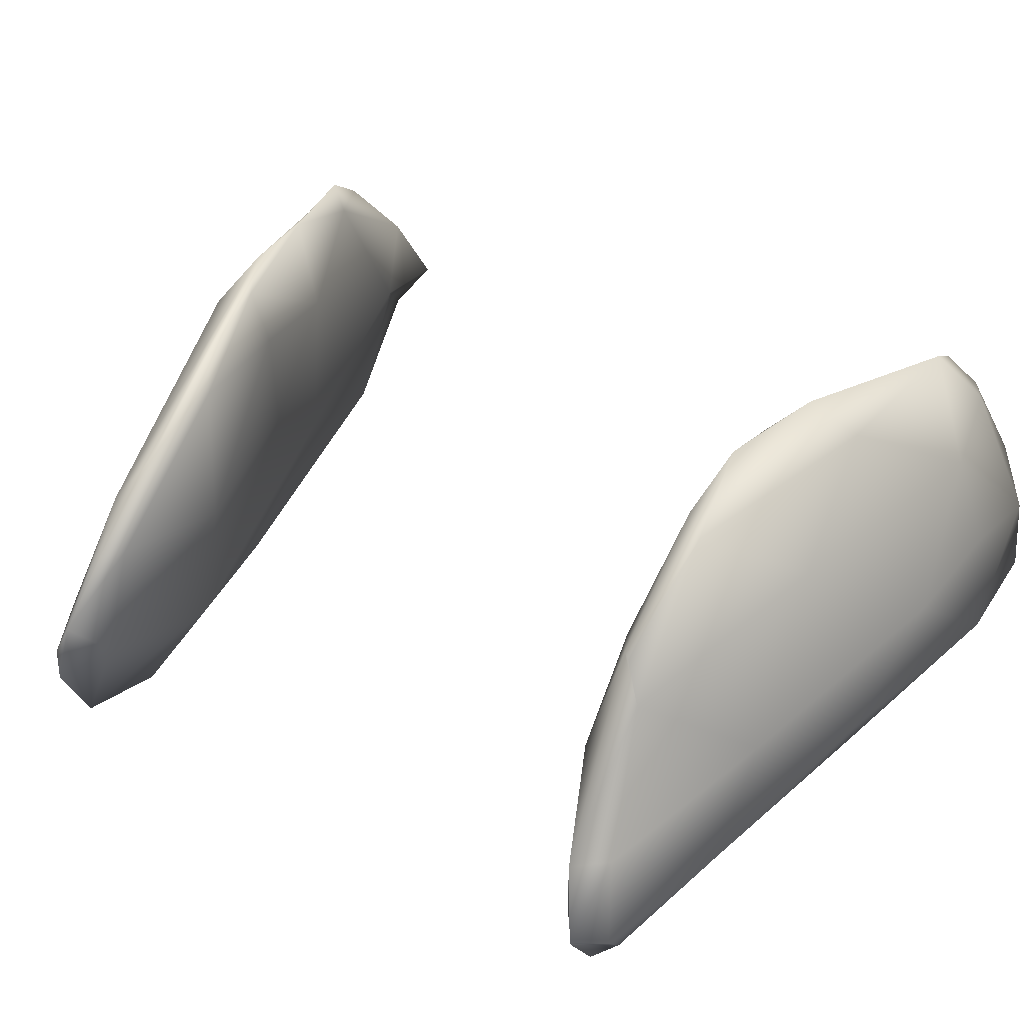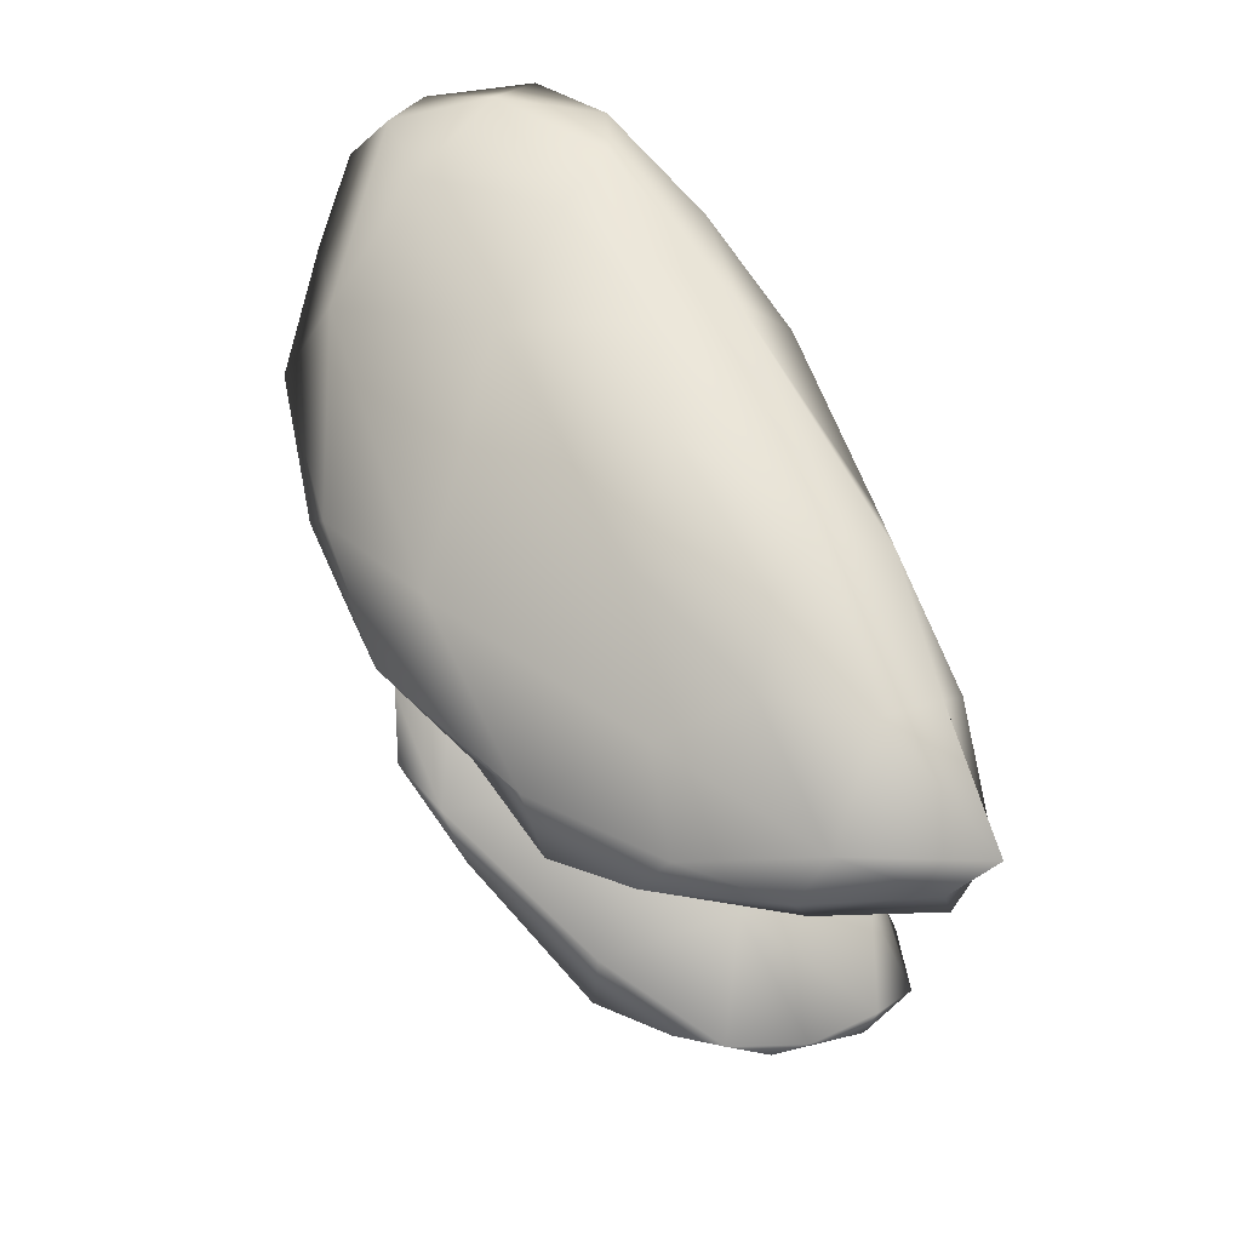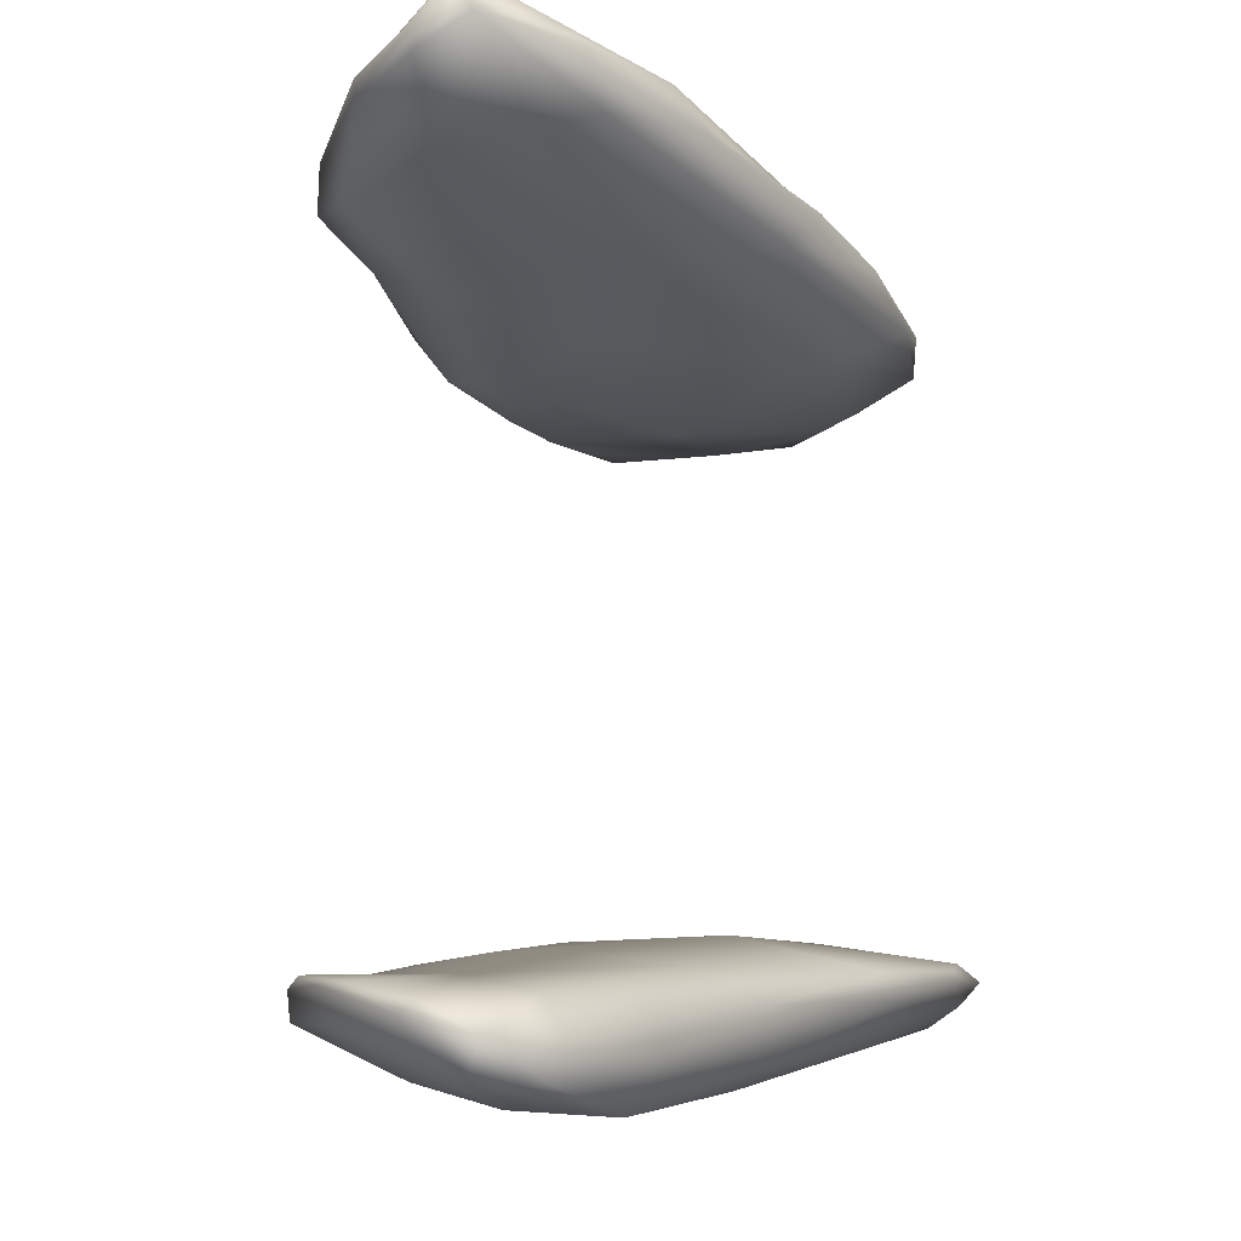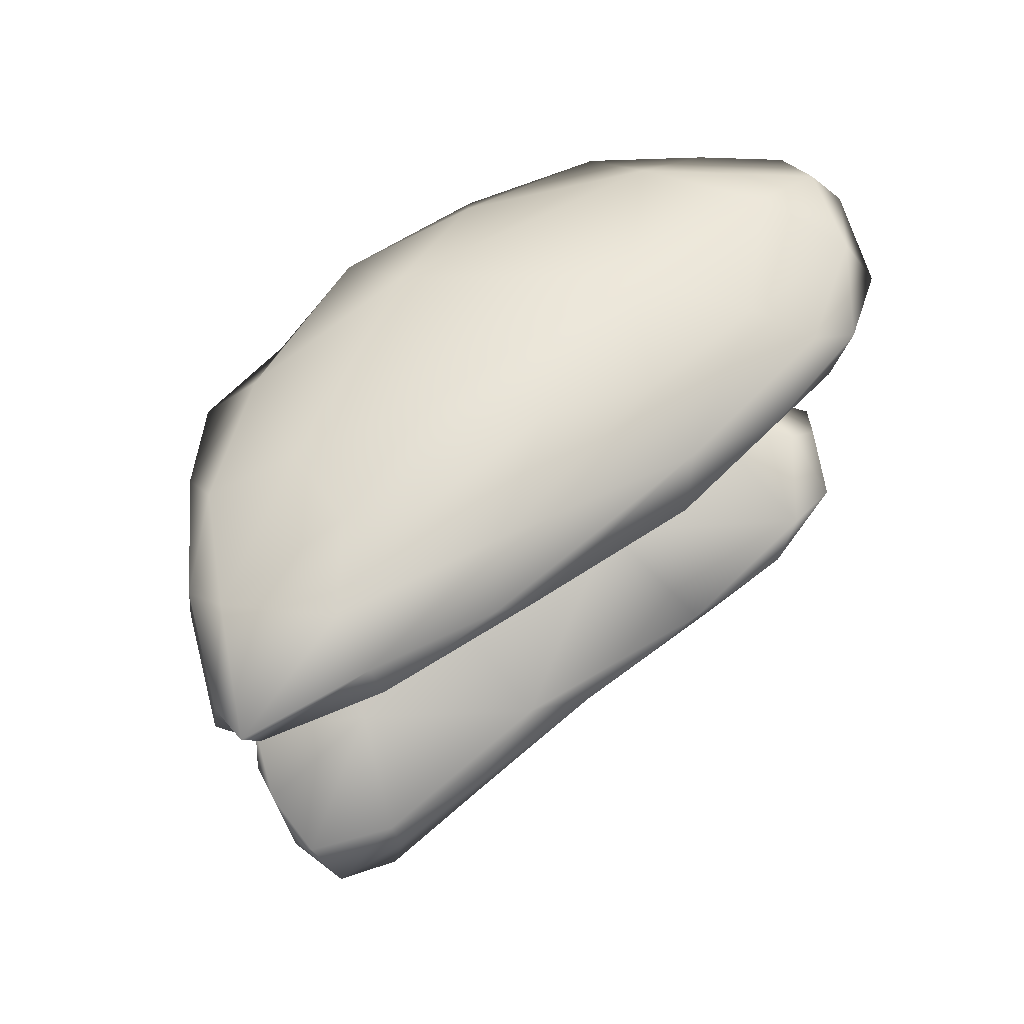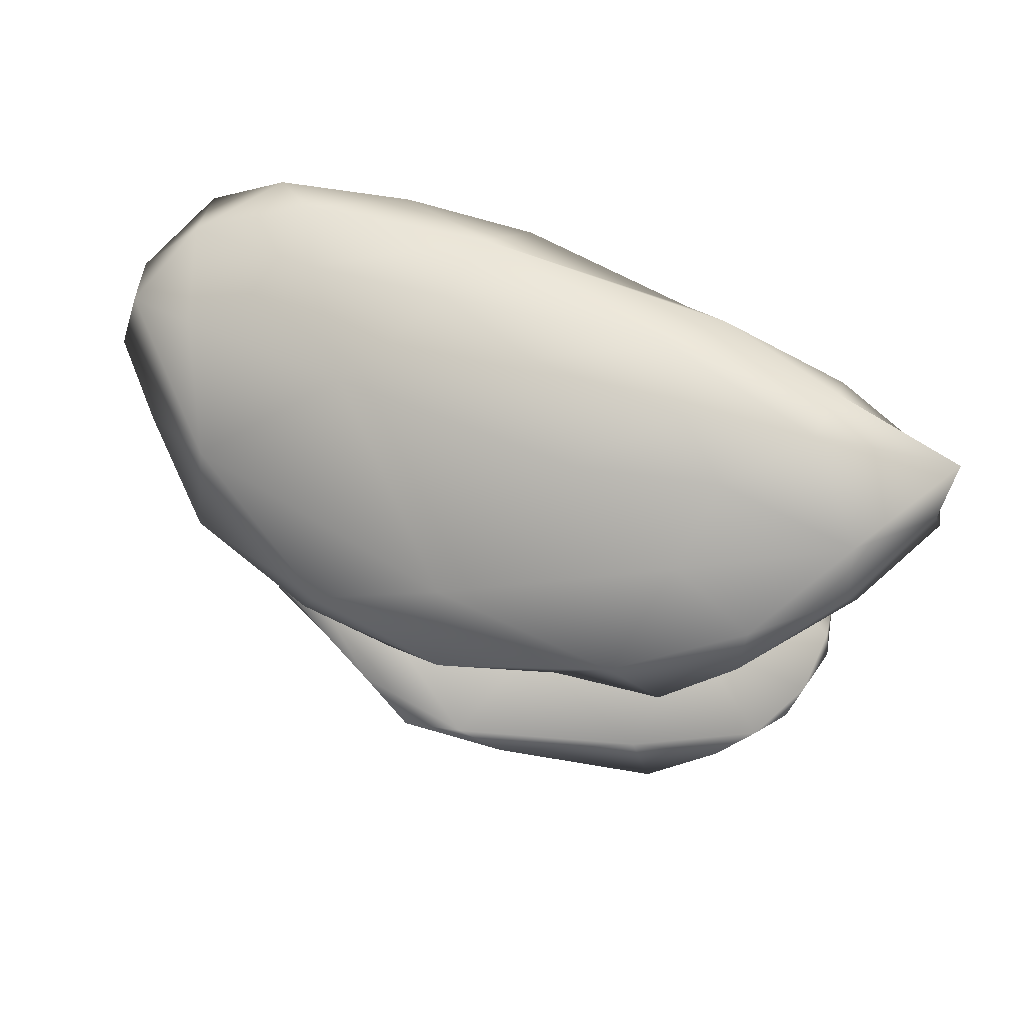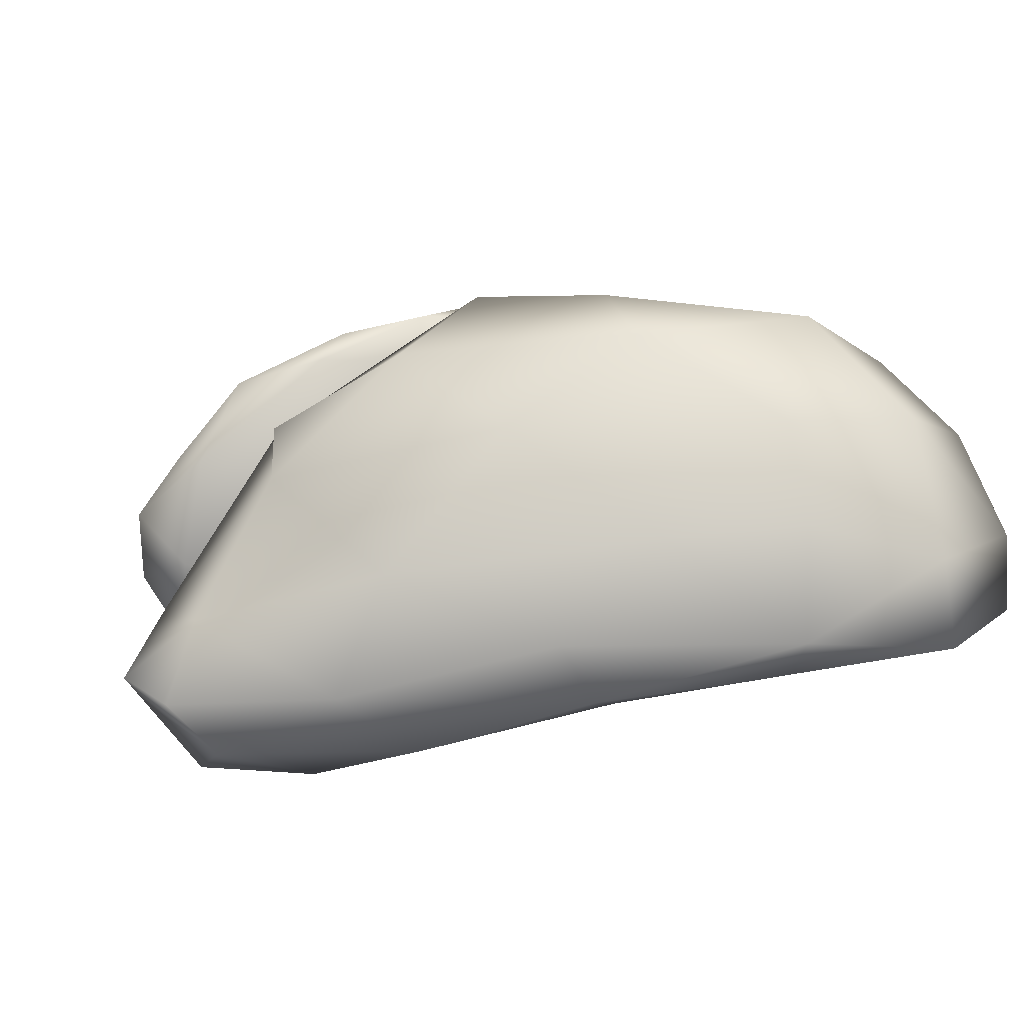
<metadata>
{"format":"obj","ext":"obj","renderer":"f3d","projection":"perspective","resolution":1024,"background":"white","views":[{"elev":34.3,"azim":121.7,"up":"+Y"},{"elev":74.9,"azim":-126.8,"up":"+Z"},{"elev":-14.9,"azim":-65.2,"up":"+Z"},{"elev":74.1,"azim":-48.9,"up":"+Z"},{"elev":77.5,"azim":-166.2,"up":"+Z"},{"elev":3.1,"azim":171.4,"up":"+Y"}]}
</metadata>
<code>
v 8575 5526 5409
v 8489 5522 5416
v 8494 5571 5417
v 8652 5584 5419
v 8707 5525 5433
v 8573 5591 5415
v 8580 5647 5431
v 8576 5506 5437
v 8685 5491 5446
v 8452 5541 5436
v 8448 5582 5447
v 8801 5563 5456
v 8502 5648 5450
v 8733 5644 5463
v 8561 5705 5461
v 8656 5695 5472
v 8827 5493 5466
v 8778 5461 5484
v 8500 5523 5440
v 8470 5638 5466
v 8891 5460 5495
v 8670 5487 5472
v 8920 5490 5486
v 8943 5503 5499
v 8567 5509 5461
v 8502 5535 5461
v 8452 5569 5455
v 8904 5535 5495
v 8515 5679 5472
v 8787 5684 5508
v 8670 5718 5497
v 8837 5446 5504
v 8461 5615 5466
v 8860 5614 5505
v 8490 5658 5474
v 8577 5689 5484
v 8900 5451 5509
v 8765 5464 5499
v 8931 5489 5504
v 8632 5511 5489
v 8922 5537 5512
v 8549 5602 5479
v 8858 5642 5513
v 8742 5717 5512
v 8703 5713 5509
v 8866 5453 5515
v 8854 5643 5518
v 8778 5693 5520
v 8913 5497 5517
v 8767 5552 5524
v 8647 5591 5502
v 8668 5645 5508
v 8873 5540 5533
v 8878 5588 5528
v 8771 5655 5527
v 8832 5637 5528
v 8826 5595 5527
v 8817 5601 5837
v 8732 5683 5851
v 8809 5684 5842
v 8866 5668 5843
v 8893 5612 5848
v 8802 5506 5864
v 8904 5540 5859
v 8903 5482 5883
v 8936 5575 5862
v 8715 5611 5861
v 8908 5615 5855
v 8735 5716 5861
v 8791 5703 5852
v 8838 5462 5887
v 8705 5486 5897
v 8933 5529 5877
v 8648 5564 5882
v 8645 5661 5876
v 8872 5632 5870
v 8785 5698 5863
v 8705 5722 5879
v 8712 5469 5916
v 8786 5464 5909
v 8542 5522 5916
v 8518 5601 5905
v 8934 5551 5876
v 8447 5583 5919
v 8484 5636 5920
v 8569 5690 5907
v 8638 5713 5895
v 8578 5714 5907
v 8864 5466 5894
v 8907 5505 5889
v 8614 5495 5930
v 8456 5554 5941
v 8519 5522 5943
v 8452 5585 5940
v 8540 5690 5918
v 8713 5686 5907
v 8609 5706 5907
v 8735 5484 5930
v 8844 5480 5904
v 8896 5562 5891
v 8796 5583 5924
v 8490 5641 5936
v 8831 5518 5912
v 8591 5505 5949
v 8448 5559 5961
v 8749 5526 5940
v 8495 5618 5959
v 8654 5609 5960
v 8539 5672 5932
v 8521 5534 5957
v 8691 5556 5960
v 8587 5648 5943
v 8620 5529 5961
v 8530 5564 5971
v 8603 5570 5970
v 8573 5600 5960
g grp1
f 1 2 3
f 1 4 5
f 1 3 6
f 4 1 6
f 3 7 6
f 4 6 7
f 1 8 2
f 1 5 9
f 3 2 10
f 11 3 10
f 12 5 4
f 11 13 3
f 3 13 7
f 12 4 14
f 7 14 4
f 13 15 7
f 16 7 15
f 9 17 18
f 17 9 5
f 2 19 10
f 2 8 19
f 9 8 1
f 12 17 5
f 11 20 13
f 16 14 7
f 18 17 21
f 22 9 18
f 23 21 17
f 21 23 24
f 8 22 25
f 9 22 8
f 10 26 27
f 10 19 26
f 8 25 19
f 10 27 11
f 28 17 12
f 23 17 28
f 13 20 29
f 13 29 15
f 16 30 14
f 15 31 16
f 18 21 32
f 19 25 26
f 24 23 28
f 11 27 33
f 33 20 11
f 12 34 28
f 12 14 34
f 30 34 14
f 35 29 20
f 36 15 29
f 16 31 30
f 15 36 31
f 21 37 32
f 18 38 22
f 18 32 38
f 21 39 37
f 21 24 39
f 22 40 25
f 39 24 41
f 42 27 26
f 24 28 41
f 28 34 41
f 33 35 20
f 34 30 43
f 36 29 35
f 30 31 44
f 31 36 45
f 32 46 38
f 22 38 40
f 26 25 40
f 42 26 40
f 42 33 27
f 35 33 42
f 47 41 34
f 48 30 44
f 31 45 44
f 32 37 46
f 49 46 37
f 39 49 37
f 40 38 50
f 46 50 38
f 51 40 50
f 39 41 49
f 42 40 51
f 51 52 42
f 34 43 47
f 30 47 43
f 52 36 42
f 36 35 42
f 47 30 48
f 45 36 52
f 44 45 48
f 46 49 53
f 53 50 46
f 50 52 51
f 53 49 54
f 49 41 54
f 52 50 55
f 54 41 47
f 54 47 56
f 56 47 48
f 45 52 55
f 48 45 55
f 56 48 55
f 53 57 50
f 55 50 57
f 53 54 57
f 54 56 57
f 57 56 55
f 58 59 60
f 61 62 60
f 60 62 58
f 63 64 65
f 64 63 58
f 62 64 58
f 64 62 66
f 58 67 59
f 68 66 62
f 62 61 68
f 59 69 60
f 60 70 61
f 70 60 69
f 63 65 71
f 72 63 71
f 65 64 73
f 72 74 63
f 64 66 73
f 63 74 67
f 63 67 58
f 75 67 74
f 59 67 75
f 68 61 76
f 59 75 69
f 70 77 61
f 69 78 70
f 78 77 70
f 79 72 80
f 71 80 72
f 72 81 74
f 81 82 74
f 73 66 83
f 84 85 82
f 75 74 82
f 76 83 66
f 86 82 85
f 76 66 68
f 75 82 86
f 76 61 77
f 75 86 87
f 75 87 69
f 87 86 88
f 69 87 78
f 71 89 80
f 65 89 71
f 65 90 89
f 73 90 65
f 91 72 79
f 92 81 93
f 93 81 91
f 72 91 81
f 81 92 82
f 82 92 84
f 84 94 85
f 85 95 86
f 77 96 76
f 88 86 95
f 96 77 78
f 87 88 97
f 87 97 78
f 79 80 98
f 89 99 80
f 73 83 90
f 100 90 83
f 94 84 92
f 83 76 100
f 100 76 101
f 85 94 102
f 85 102 95
f 101 76 96
f 88 95 97
f 96 78 97
f 99 98 80
f 79 98 91
f 89 90 99
f 99 90 103
f 91 104 93
f 90 100 103
f 92 105 94
f 103 101 106
f 100 101 103
f 94 107 102
f 101 96 108
f 95 102 109
f 95 109 97
f 91 98 104
f 99 103 98
f 103 106 98
f 105 92 110
f 110 92 93
f 106 101 111
f 101 108 111
f 96 112 108
f 112 97 109
f 96 97 112
f 104 98 113
f 113 98 106
f 93 104 110
f 106 111 113
f 94 105 107
f 109 102 107
f 110 104 113
f 105 110 114
f 113 114 110
f 114 107 105
f 115 114 113
f 111 115 113
f 116 107 114
f 111 108 115
f 115 108 116
f 116 112 107
f 108 112 116
f 112 109 107
f 115 116 114

</code>
